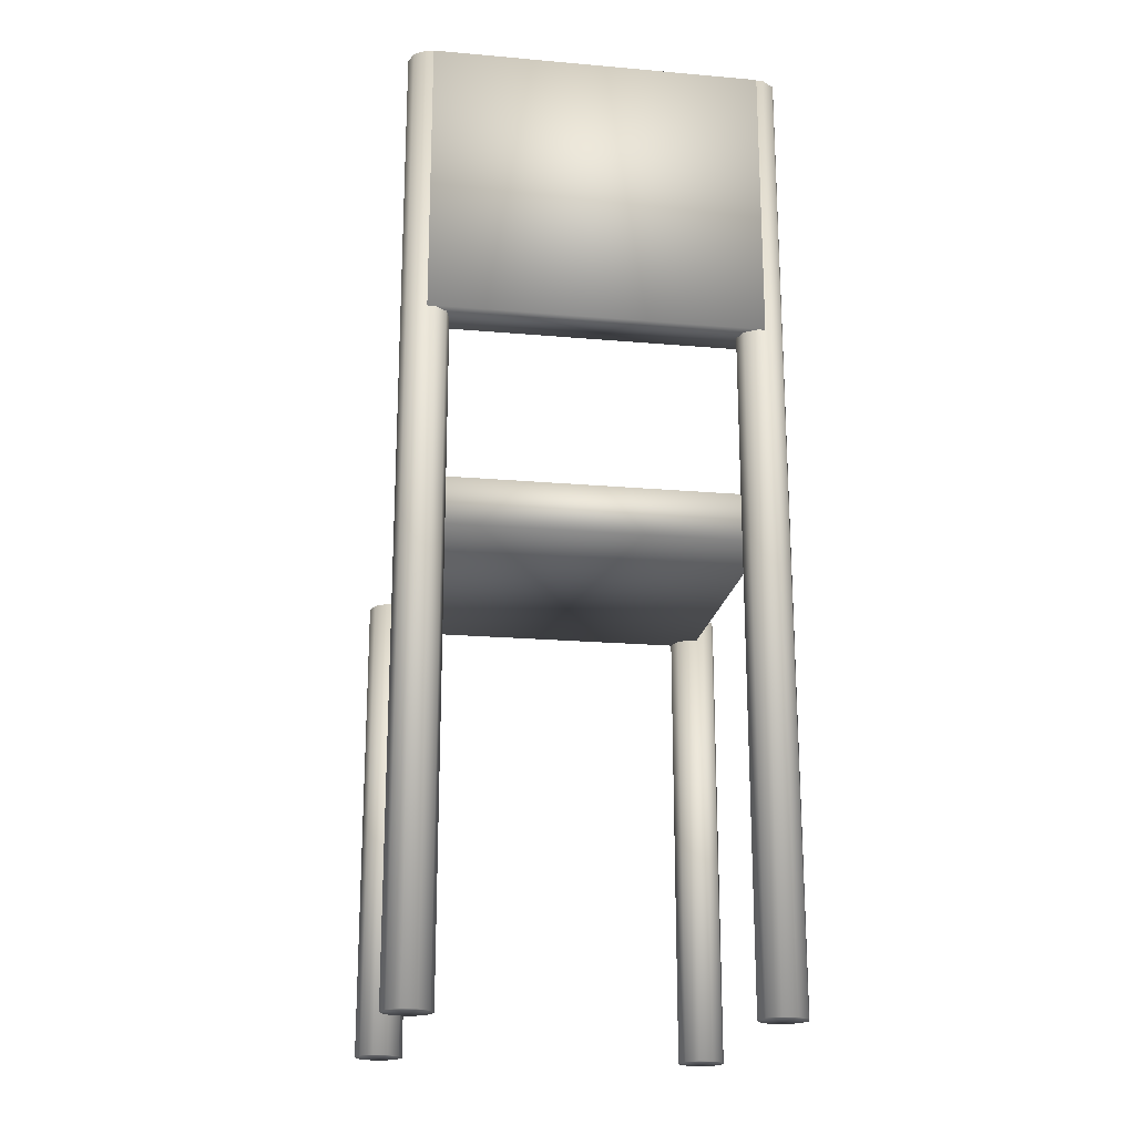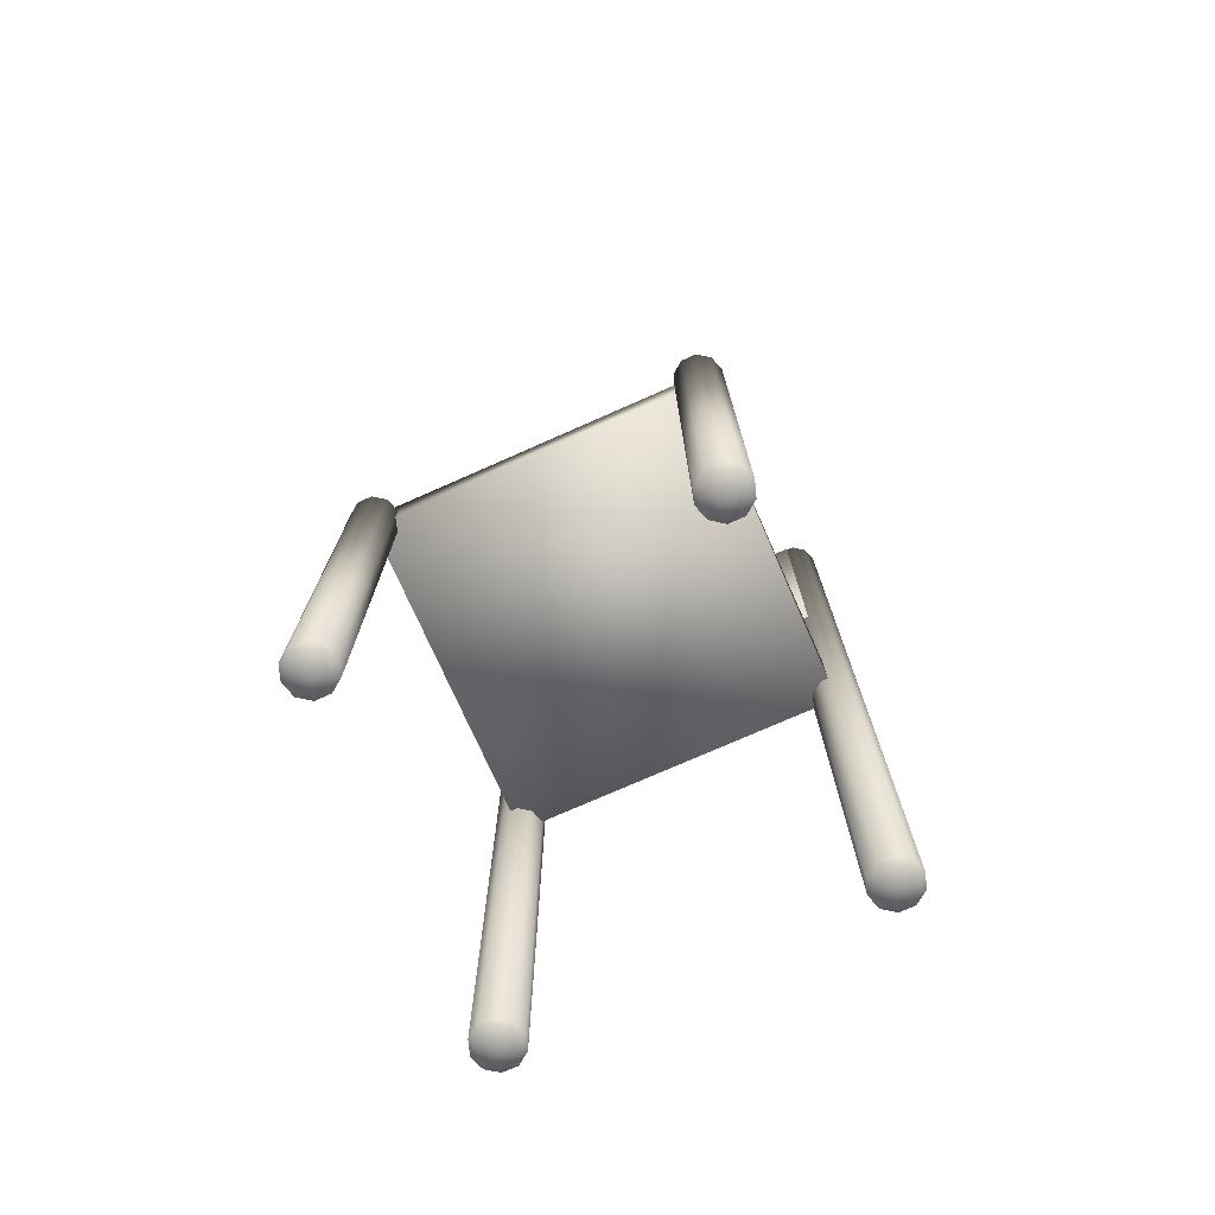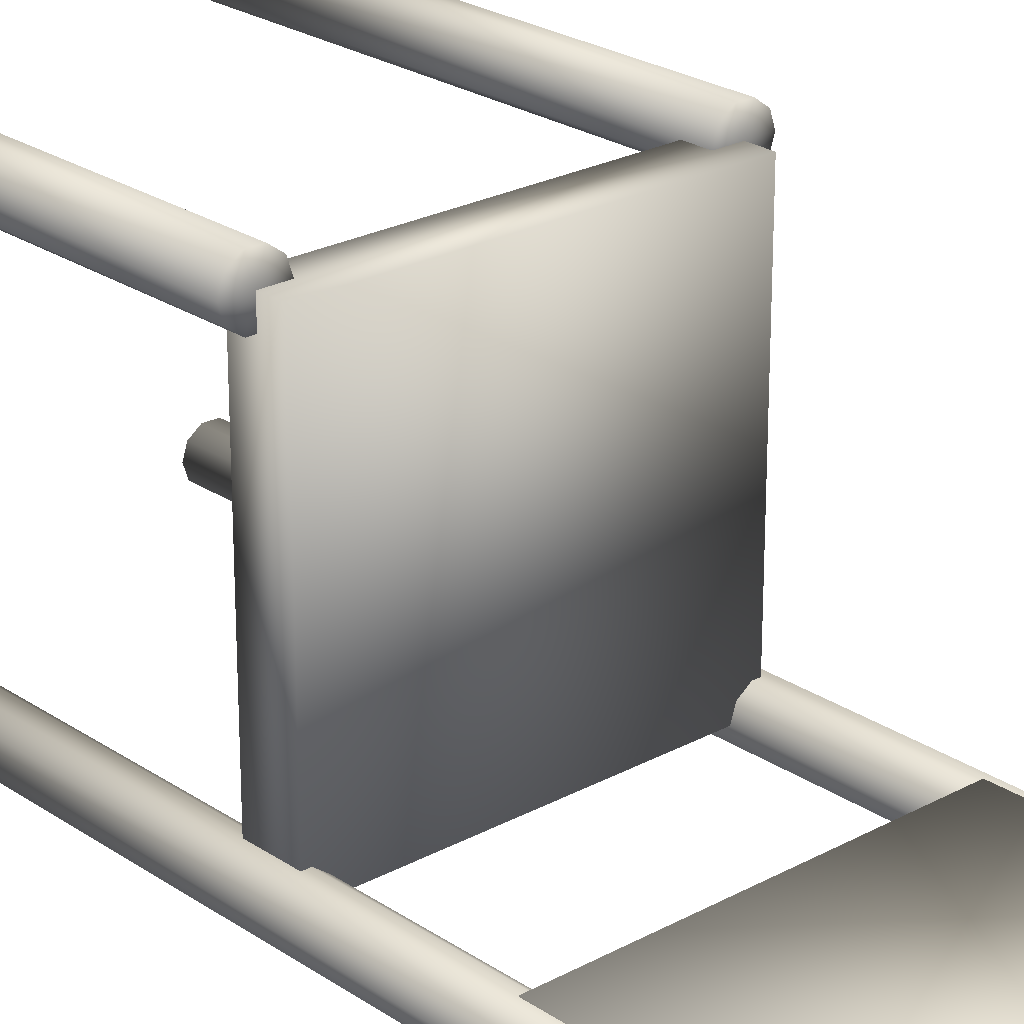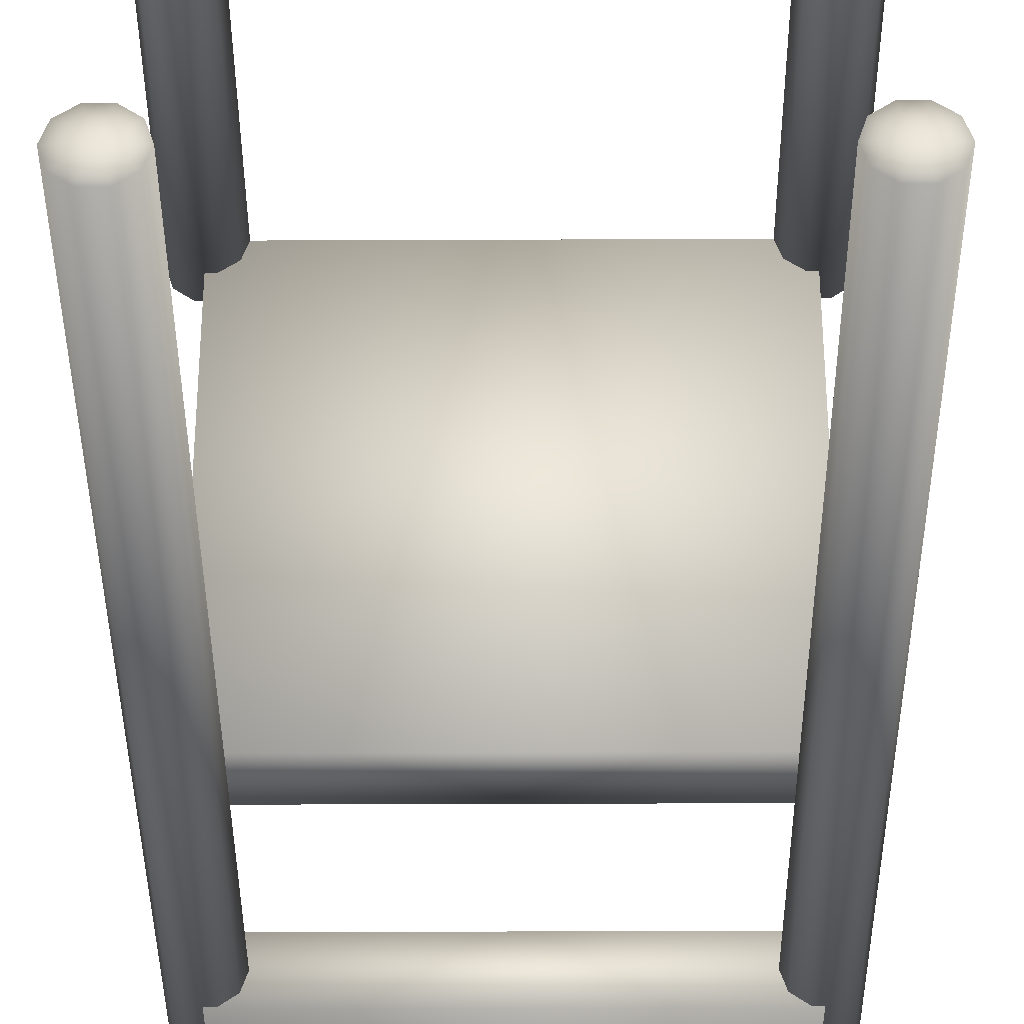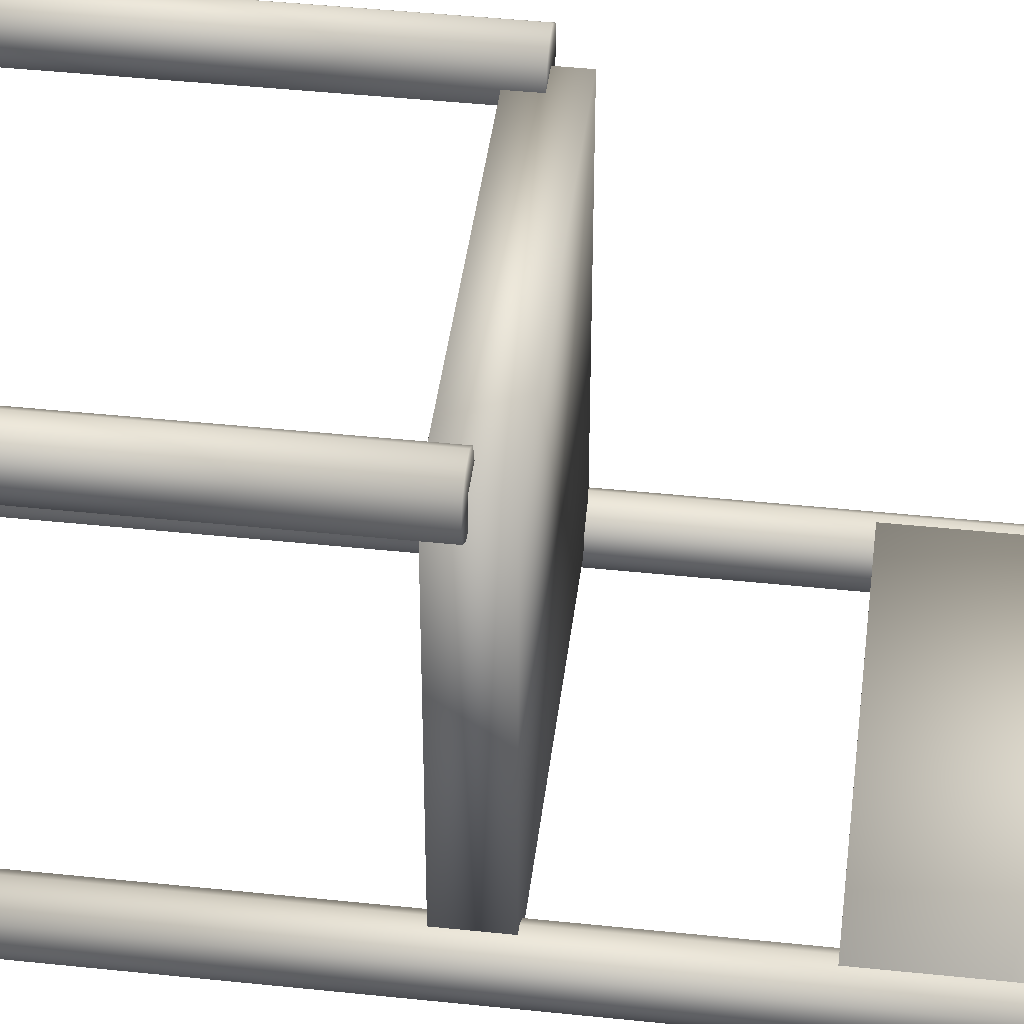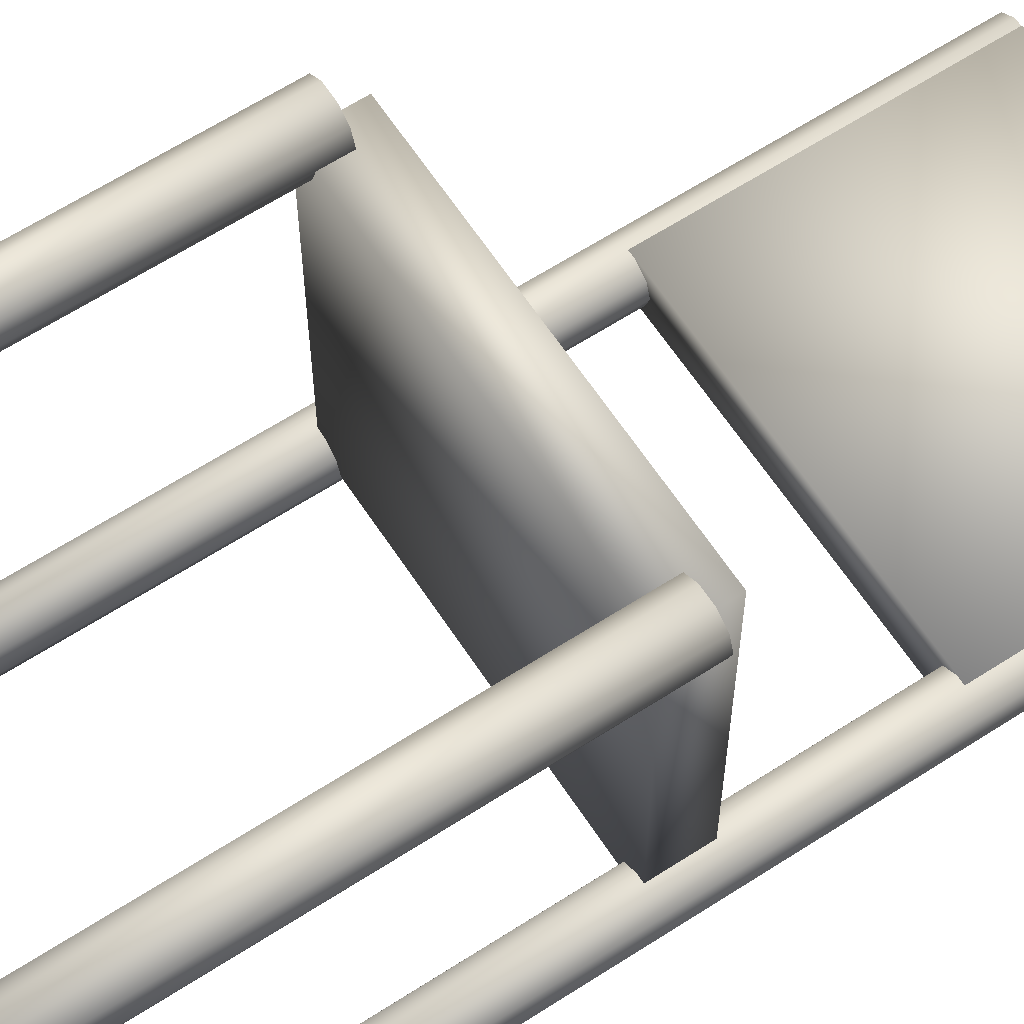
<metadata>
{"format":"obj","ext":"obj","renderer":"f3d","projection":"perspective","resolution":1024,"background":"white","views":[{"elev":-20.0,"azim":170.9,"up":"+Y"},{"elev":-74.3,"azim":23.9,"up":"+Y"},{"elev":24.1,"azim":138.0,"up":"+Z"},{"elev":-36.5,"azim":0.3,"up":"+Z"},{"elev":43.4,"azim":97.1,"up":"+Z"},{"elev":63.2,"azim":56.8,"up":"+Z"}]}
</metadata>
<code>
v 0.04875 0.69 0.025
v 0.3812 0.69 0.025
v 0.3812 0.975 0.025
v 0.04875 0.975 0.025
v 0.04875 0.69 0.0725
v 0.3812 0.69 0.0725
v 0.3812 0.975 0.0725
v 0.04875 0.975 0.0725
v 0.04875 0.4763 0.04875
v 0.3812 0.4763 0.04875
v 0.3812 0.5238 0.04875
v 0.04875 0.5238 0.04875
v 0.04875 0.4763 0.3812
v 0.3812 0.4763 0.3812
v 0.3812 0.5238 0.3812
v 0.04875 0.5238 0.3812
v 0.0725 0.975 0.04875
v 0.06796 0.975 0.06271
v 0.0725 0.025 0.04875
v 0.06796 0.025 0.06271
v 0.04875 0.025 0.04875
v 0.04875 0.975 0.04875
v 0.05609 0.975 0.07134
v 0.05609 0.025 0.07134
v 0.04141 0.975 0.07134
v 0.04141 0.025 0.07134
v 0.02954 0.975 0.06271
v 0.02954 0.025 0.06271
v 0.025 0.975 0.04875
v 0.025 0.025 0.04875
v 0.02954 0.975 0.03479
v 0.02954 0.025 0.03479
v 0.04141 0.975 0.02616
v 0.04141 0.025 0.02616
v 0.05609 0.975 0.02616
v 0.05609 0.025 0.02616
v 0.06796 0.975 0.03479
v 0.06796 0.025 0.03479
v 0.405 0.975 0.04875
v 0.4005 0.975 0.06271
v 0.405 0.025 0.04875
v 0.4005 0.025 0.06271
v 0.3812 0.025 0.04875
v 0.3812 0.975 0.04875
v 0.3886 0.975 0.07134
v 0.3886 0.025 0.07134
v 0.3739 0.975 0.07134
v 0.3739 0.025 0.07134
v 0.362 0.975 0.06271
v 0.362 0.025 0.06271
v 0.3575 0.975 0.04875
v 0.3575 0.025 0.04875
v 0.362 0.975 0.03479
v 0.362 0.025 0.03479
v 0.3739 0.975 0.02616
v 0.3739 0.025 0.02616
v 0.3886 0.975 0.02616
v 0.3886 0.025 0.02616
v 0.4005 0.975 0.03479
v 0.4005 0.025 0.03479
v 0.0725 0.5 0.3812
v 0.06796 0.5 0.3952
v 0.0725 0.025 0.3812
v 0.06796 0.025 0.3952
v 0.04875 0.025 0.3812
v 0.04875 0.5 0.3812
v 0.05609 0.5 0.4038
v 0.05609 0.025 0.4038
v 0.04141 0.5 0.4038
v 0.04141 0.025 0.4038
v 0.02954 0.5 0.3952
v 0.02954 0.025 0.3952
v 0.025 0.5 0.3812
v 0.025 0.025 0.3812
v 0.02954 0.5 0.3673
v 0.02954 0.025 0.3673
v 0.04141 0.5 0.3587
v 0.04141 0.025 0.3587
v 0.05609 0.5 0.3587
v 0.05609 0.025 0.3587
v 0.06796 0.5 0.3673
v 0.06796 0.025 0.3673
v 0.405 0.5 0.3812
v 0.4005 0.5 0.3952
v 0.405 0.025 0.3812
v 0.4005 0.025 0.3952
v 0.3812 0.025 0.3812
v 0.3812 0.5 0.3812
v 0.3886 0.5 0.4038
v 0.3886 0.025 0.4038
v 0.3739 0.5 0.4038
v 0.3739 0.025 0.4038
v 0.362 0.5 0.3952
v 0.362 0.025 0.3952
v 0.3575 0.5 0.3812
v 0.3575 0.025 0.3812
v 0.362 0.5 0.3673
v 0.362 0.025 0.3673
v 0.3739 0.5 0.3587
v 0.3739 0.025 0.3587
v 0.3886 0.5 0.3587
v 0.3886 0.025 0.3587
v 0.4005 0.5 0.3673
v 0.4005 0.025 0.3673
f 1 4 2
f 2 4 3
f 1 6 5
f 1 2 6
f 1 5 4
f 4 5 8
f 4 8 7
f 4 7 3
f 2 7 6
f 2 3 7
f 6 8 5
f 6 7 8
f 9 12 10
f 10 12 11
f 9 14 13
f 9 10 14
f 9 13 12
f 12 13 16
f 12 16 15
f 12 15 11
f 10 15 14
f 10 11 15
f 14 16 13
f 14 15 16
f 17 18 19
f 18 20 19
f 21 19 20
f 22 18 17
f 18 23 20
f 23 24 20
f 21 20 24
f 22 23 18
f 23 25 24
f 25 26 24
f 21 24 26
f 22 25 23
f 25 27 26
f 27 28 26
f 21 26 28
f 22 27 25
f 27 29 28
f 29 30 28
f 21 28 30
f 22 29 27
f 29 31 30
f 31 32 30
f 21 30 32
f 22 31 29
f 31 33 32
f 33 34 32
f 21 32 34
f 22 33 31
f 33 35 34
f 35 36 34
f 21 34 36
f 22 35 33
f 35 37 36
f 37 38 36
f 21 36 38
f 22 37 35
f 37 17 38
f 17 19 38
f 21 38 19
f 22 17 37
f 39 40 41
f 40 42 41
f 43 41 42
f 44 40 39
f 40 45 42
f 45 46 42
f 43 42 46
f 44 45 40
f 45 47 46
f 47 48 46
f 43 46 48
f 44 47 45
f 47 49 48
f 49 50 48
f 43 48 50
f 44 49 47
f 49 51 50
f 51 52 50
f 43 50 52
f 44 51 49
f 51 53 52
f 53 54 52
f 43 52 54
f 44 53 51
f 53 55 54
f 55 56 54
f 43 54 56
f 44 55 53
f 55 57 56
f 57 58 56
f 43 56 58
f 44 57 55
f 57 59 58
f 59 60 58
f 43 58 60
f 44 59 57
f 59 39 60
f 39 41 60
f 43 60 41
f 44 39 59
f 61 62 63
f 62 64 63
f 65 63 64
f 66 62 61
f 62 67 64
f 67 68 64
f 65 64 68
f 66 67 62
f 67 69 68
f 69 70 68
f 65 68 70
f 66 69 67
f 69 71 70
f 71 72 70
f 65 70 72
f 66 71 69
f 71 73 72
f 73 74 72
f 65 72 74
f 66 73 71
f 73 75 74
f 75 76 74
f 65 74 76
f 66 75 73
f 75 77 76
f 77 78 76
f 65 76 78
f 66 77 75
f 77 79 78
f 79 80 78
f 65 78 80
f 66 79 77
f 79 81 80
f 81 82 80
f 65 80 82
f 66 81 79
f 81 61 82
f 61 63 82
f 65 82 63
f 66 61 81
f 83 84 85
f 84 86 85
f 87 85 86
f 88 84 83
f 84 89 86
f 89 90 86
f 87 86 90
f 88 89 84
f 89 91 90
f 91 92 90
f 87 90 92
f 88 91 89
f 91 93 92
f 93 94 92
f 87 92 94
f 88 93 91
f 93 95 94
f 95 96 94
f 87 94 96
f 88 95 93
f 95 97 96
f 97 98 96
f 87 96 98
f 88 97 95
f 97 99 98
f 99 100 98
f 87 98 100
f 88 99 97
f 99 101 100
f 101 102 100
f 87 100 102
f 88 101 99
f 101 103 102
f 103 104 102
f 87 102 104
f 88 103 101
f 103 83 104
f 83 85 104
f 87 104 85
f 88 83 103

</code>
